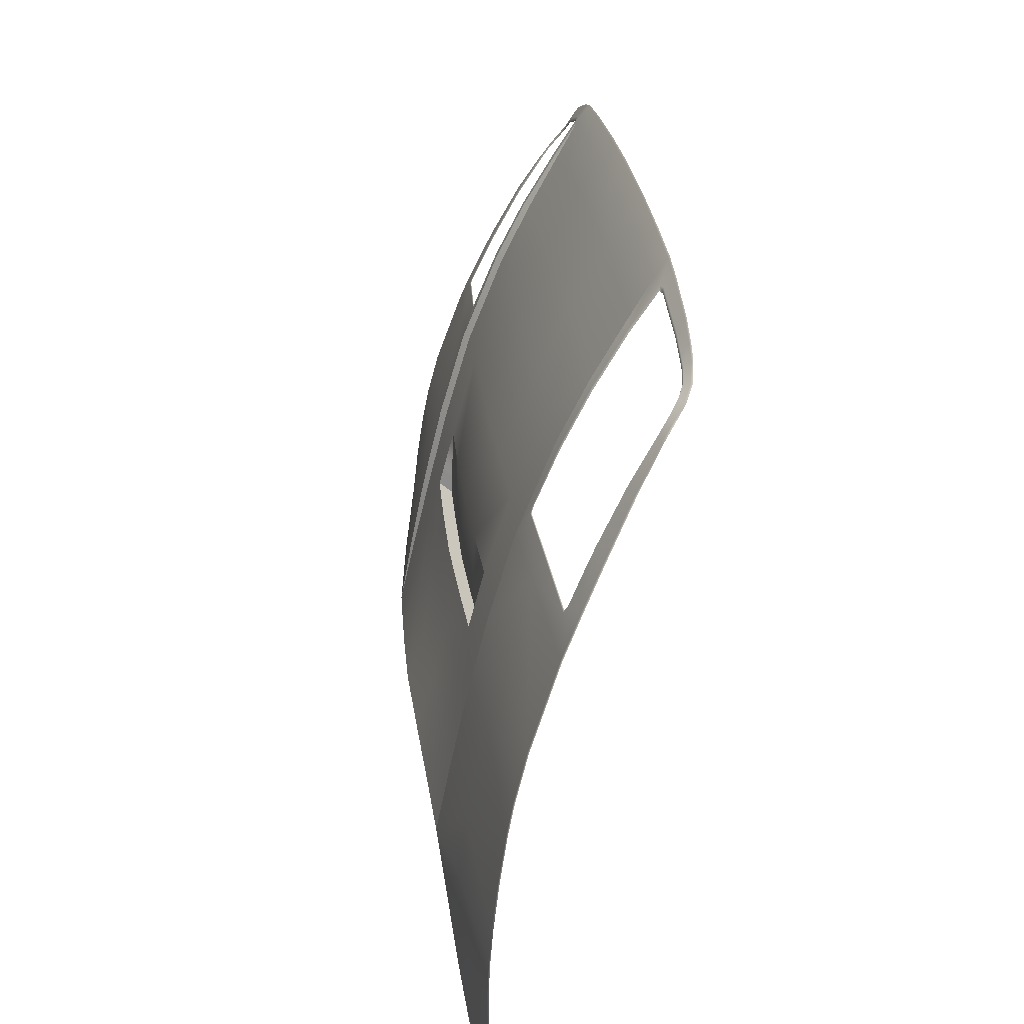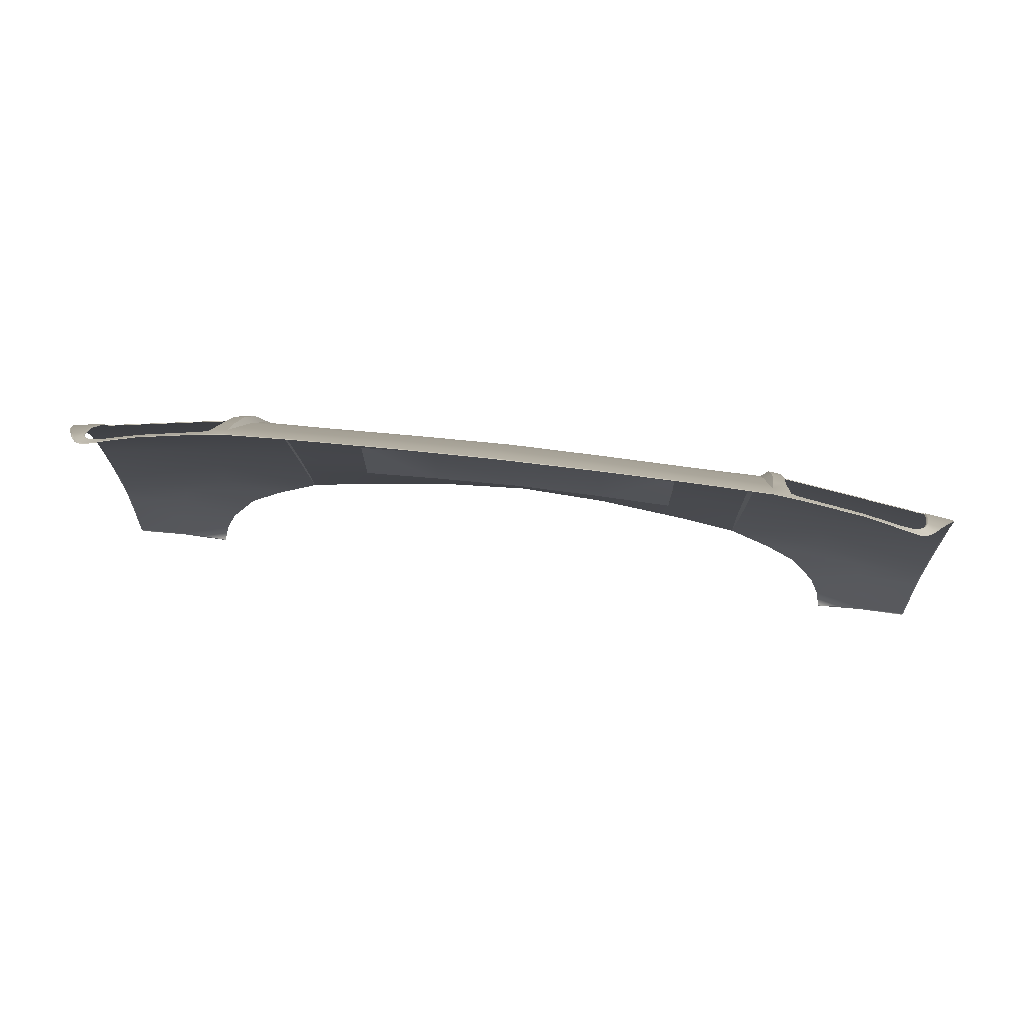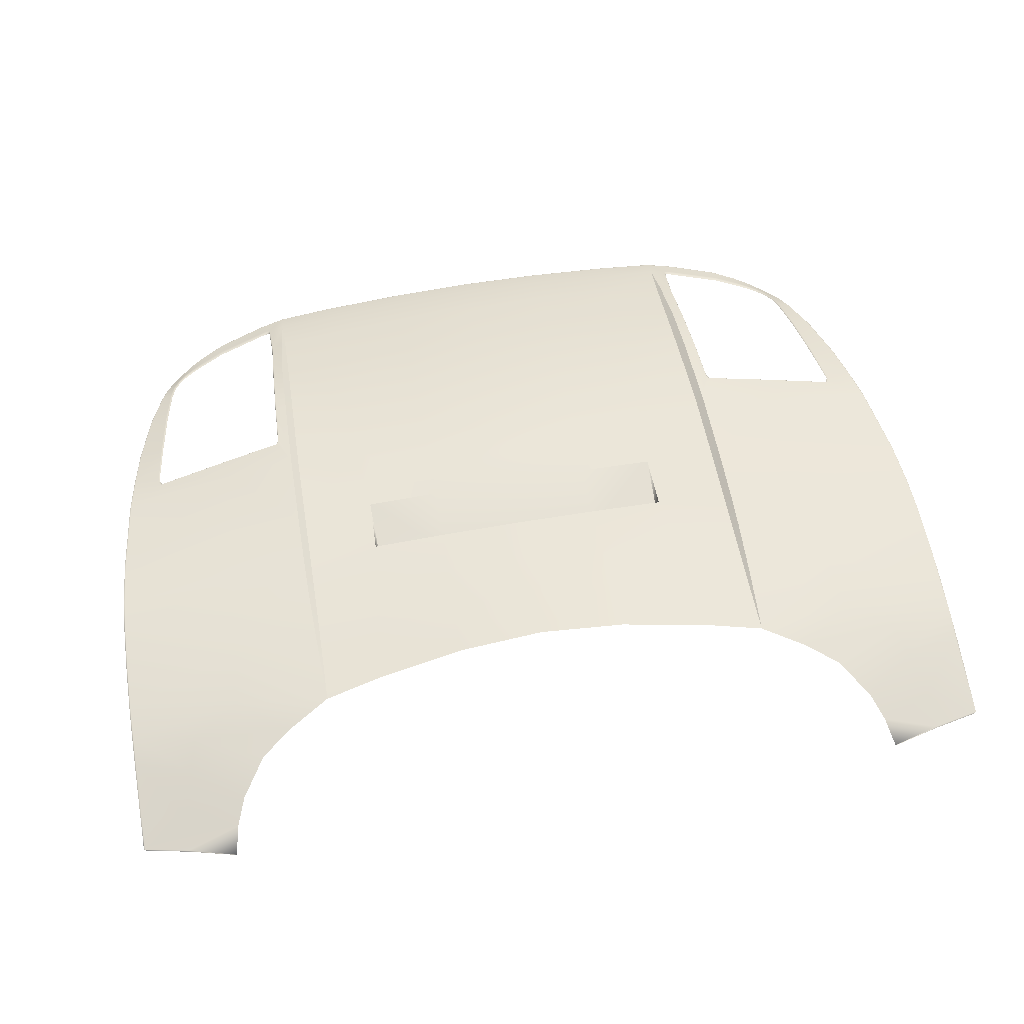
<metadata>
{"format":"obj","ext":"obj","renderer":"f3d","projection":"perspective","resolution":1024,"background":"white","views":[{"elev":26.2,"azim":-96.6,"up":"+Z"},{"elev":66.6,"azim":6.8,"up":"+Z"},{"elev":67.8,"azim":170.4,"up":"+Y"}]}
</metadata>
<code>
g model_car_96_body_hood_LOD1
v 0.8056 0.7402 0.7251
v 0.812 0.7346 0.6563
v 0.9055 0.7245 0.6767
v 0.9059 0.7257 0.7529
v 0.9066 0.7259 0.8582
v 0.7903 0.7463 0.8231
v 0.9092 0.7235 0.8602
v 0.9085 0.7233 0.7549
v 0.682 0.7564 0.7441
v 0.7024 0.748 0.688
v 0.9072 0.7229 0.9241
v 0.7721 0.7461 0.8914
v 0.6775 0.7537 0.9547
v 0.9076 0.7175 0.9939
v 0.567 0.773 0.872
v 0.6306 0.7665 0.8228
v 0.6663 0.7366 1.074
v 0.9071 0.7054 1.096
v 0.9052 0.6907 1.194
v 0.6591 0.7145 1.188
v 0.4849 0.7539 1.061
v 0.4894 0.7274 1.19
v 0.6547 0.6976 1.262
v 0.9026 0.6783 1.256
v 0.8958 0.6532 1.354
v 0.6476 0.6706 1.372
v 0.4909 0.7089 1.27
v 0.4917 0.68 1.388
v 0.6371 0.6149 1.551
v 0.4924 0.6277 1.565
v 0.5213 0.6033 1.621
v 0.6334 0.5947 1.603
v 0.5232 0.601 1.622
v 0.6331 0.5926 1.604
v 0.8055 0.5817 1.572
v 0.8778 0.5949 1.521
v 0.8112 0.5748 1.586
v 0.5184 0.598 1.632
v 0.5169 0.5998 1.631
v 0.5164 0.55 1.743
v 0.5147 0.551 1.748
v 0.5139 0.4939 1.852
v 0.5122 0.4942 1.859
v 0.5111 0.4298 1.959
v 0.5093 0.4294 1.967
v 0.5146 0.379 2.035
v 0.5126 0.3777 2.044
v 0.5275 0.3747 2.036
v 0.5246 0.3734 2.045
v 0.4788 0.3574 2.081
v 0.533 0.3571 2.067
v 0.4791 0.3822 2.047
v 0.6421 0.3725 1.999
v 0.6419 0.371 2.009
v 0.6881 0.3726 1.977
v 0.6885 0.371 1.986
v 0.7114 0.3729 1.965
v 0.713 0.3714 1.974
v 0.7351 0.3765 1.949
v 0.7371 0.375 1.957
v 0.7533 0.3877 1.928
v 0.7555 0.3863 1.936
v 0.7658 0.4042 1.903
v 0.7682 0.4031 1.911
v 0.7733 0.4232 1.873
v 0.7758 0.4225 1.88
v 0.7849 0.472 1.792
v 0.7876 0.4719 1.798
v 0.7974 0.5268 1.687
v 0.8002 0.5273 1.691
v 0.803 0.5508 1.636
v 0.8059 0.5518 1.638
v 0.8236 0.4668 1.794
v 0.8516 0.5246 1.678
v 0.8084 0.5733 1.586
v 0.8654 0.5599 1.601
v 0.8022 0.5798 1.574
v 0.8686 0.5591 1.597
v 0.8807 0.5934 1.518
v 0.8985 0.6514 1.352
v 0.9052 0.6763 1.256
v 0.9078 0.6885 1.193
v 0.9097 0.7031 1.097
v 0.9102 0.7151 0.9951
v 0.9098 0.7204 0.9256
v 0.8532 0.5198 1.683
v 0.8261 0.4642 1.794
v 0.7992 0.4166 1.876
v 0.7969 0.4196 1.875
v 0.7871 0.3954 1.907
v 0.7845 0.3979 1.907
v 0.771 0.3795 1.933
v 0.7505 0.3653 1.959
v 0.7201 0.3591 1.986
v 0.6902 0.3575 2.006
v 0.6401 0.3568 2.032
v 0.7735 0.3767 1.933
v 0.6905 0.3547 2.007
v 0.7208 0.3561 1.988
v 0.7528 0.3624 1.959
v 0.6397 0.3541 2.034
v 0.5363 0.3544 2.069
v 0.4787 0.3546 2.083
v 0.3575 0.3539 2.094
v 0.3576 0.3568 2.092
v 0.1782 0.3534 2.104
v 0.1782 0.3563 2.101
v 0.1783 0.3806 2.066
v 0.3581 0.3815 2.055
v 0.3573 0.4204 1.985
v 0.477 0.4223 1.975
v 0.3568 0.4839 1.869
v 0.4759 0.4852 1.862
v 0.1782 0.4203 1.996
v 1.073e-06 0.3809 2.07
v 1.073e-06 0.4211 2.001
v 0.1781 0.4844 1.878
v 1.073e-06 0.4858 1.882
v 0.1781 0.5471 1.751
v 1.073e-06 0.5495 1.752
v 0.3564 0.5446 1.747
v 0.4759 0.5444 1.743
v 0.3398 0.617 1.571
v 0.4771 0.6161 1.565
v 0.4766 0.6685 1.388
v 0.325 0.6677 1.404
v 0.1721 0.6719 1.405
v 0.1764 0.6198 1.576
v 0.3267 0.6989 1.287
v 0.4765 0.6981 1.271
v 0.4764 0.718 1.19
v 0.335 0.721 1.197
v 1.073e-06 0.6748 1.404
v 1.073e-06 0.6227 1.576
v 0.325 0.6677 1.404
v 0.1723 0.6774 1.268
v 0.321 0.6731 1.267
v 0.4768 0.7491 1.061
v 0.3461 0.7524 1.077
v 0.3577 0.7862 0.9508
v 0.4782 0.7802 0.924
v 0.1766 0.7579 1.092
v 0.1749 0.7257 1.203
v 1.073e-06 0.7618 1.098
v 1.073e-06 0.7292 1.205
v 1.073e-06 0.7076 1.288
v 0.1719 0.7042 1.287
v 1.073e-06 0.7991 0.9899
v 0.1782 0.7943 0.9794
v 1.073e-06 0.6807 1.268
v 0.4894 0.7274 1.19
v 0.4909 0.7089 1.27
v 0.4765 0.6981 1.271
v 0.4764 0.718 1.19
v 0.4766 0.6685 1.388
v 0.4917 0.68 1.388
v 0.4771 0.6161 1.565
v 0.4924 0.6277 1.565
v 0.4768 0.7491 1.061
v 0.4849 0.7539 1.061
v 0.4782 0.7802 0.924
v 0.4759 0.5444 1.743
v 0.4912 0.5535 1.748
v 0.4759 0.4852 1.862
v 0.4901 0.494 1.865
v 0.477 0.4223 1.975
v 0.4853 0.4277 1.975
v 0.4791 0.3822 2.047
v 0.7133 0.7391 0.629
v 0.8123 0.732 0.6544
v 0.7133 0.7395 0.6299
v 0.9044 0.7211 0.6748
v 0.9081 0.7221 0.6778
v 0.4782 0.7802 0.924
v 1.073e-06 0.3564 2.105
v 1.073e-06 0.3534 2.107
v 0.325 0.6677 1.404
v 0.325 0.6677 1.404
v 0.321 0.6731 1.267
v 0.3267 0.6989 1.287
v 0.4912 0.5535 1.748
v 0.4901 0.494 1.865
v 0.4853 0.4277 1.975
v 0.1719 0.7042 1.287
v 0.3267 0.6989 1.287
v 0.321 0.6731 1.267
v 0.1723 0.6774 1.268
v 1.073e-06 0.7076 1.288
v 1.073e-06 0.6807 1.268
v -0.8056 0.7402 0.7251
v -0.9059 0.7257 0.7529
v -0.9055 0.7245 0.6767
v -0.812 0.7346 0.6563
v -0.9066 0.7259 0.8582
v -0.7903 0.7463 0.8231
v -0.9092 0.7235 0.8602
v -0.9085 0.7233 0.7549
v -0.682 0.7564 0.7441
v -0.7024 0.748 0.688
v -0.9072 0.7229 0.9241
v -0.7721 0.7461 0.8914
v -0.6775 0.7537 0.9547
v -0.9076 0.7175 0.9939
v -0.567 0.773 0.872
v -0.6306 0.7665 0.8228
v -0.6663 0.7366 1.074
v -0.9071 0.7054 1.096
v -0.9052 0.6907 1.194
v -0.6591 0.7145 1.188
v -0.4849 0.7539 1.061
v -0.4894 0.7274 1.19
v -0.6547 0.6976 1.262
v -0.9026 0.6783 1.256
v -0.8958 0.6532 1.354
v -0.6476 0.6706 1.372
v -0.4909 0.7089 1.27
v -0.4917 0.68 1.388
v -0.6371 0.6149 1.551
v -0.4924 0.6277 1.565
v -0.5213 0.6033 1.621
v -0.6334 0.5947 1.603
v -0.5232 0.601 1.622
v -0.6331 0.5926 1.604
v -0.8055 0.5817 1.572
v -0.8778 0.5949 1.521
v -0.8112 0.5748 1.586
v -0.5184 0.598 1.632
v -0.5169 0.5998 1.631
v -0.5164 0.55 1.743
v -0.5147 0.551 1.748
v -0.5139 0.4939 1.852
v -0.5122 0.4942 1.859
v -0.5111 0.4298 1.959
v -0.5093 0.4294 1.967
v -0.5146 0.379 2.035
v -0.5126 0.3777 2.044
v -0.5275 0.3747 2.036
v -0.5246 0.3734 2.045
v -0.4788 0.3574 2.081
v -0.533 0.3571 2.067
v -0.4791 0.3822 2.047
v -0.6421 0.3725 1.999
v -0.6419 0.371 2.009
v -0.6881 0.3726 1.977
v -0.6885 0.371 1.986
v -0.7114 0.3729 1.965
v -0.713 0.3714 1.974
v -0.7351 0.3765 1.949
v -0.7371 0.375 1.957
v -0.7533 0.3877 1.928
v -0.7555 0.3863 1.936
v -0.7658 0.4042 1.903
v -0.7682 0.4031 1.911
v -0.7733 0.4232 1.873
v -0.7758 0.4225 1.88
v -0.7849 0.472 1.792
v -0.7876 0.4719 1.798
v -0.7974 0.5268 1.687
v -0.8002 0.5273 1.691
v -0.803 0.5508 1.636
v -0.8059 0.5518 1.638
v -0.8236 0.4668 1.794
v -0.8516 0.5246 1.678
v -0.8084 0.5733 1.586
v -0.8654 0.5599 1.601
v -0.8022 0.5798 1.574
v -0.8686 0.5591 1.597
v -0.8807 0.5934 1.518
v -0.8985 0.6514 1.352
v -0.9052 0.6763 1.256
v -0.9078 0.6885 1.193
v -0.9097 0.7031 1.097
v -0.9102 0.7151 0.9951
v -0.9098 0.7204 0.9256
v -0.8532 0.5198 1.683
v -0.8261 0.4642 1.794
v -0.7992 0.4166 1.876
v -0.7969 0.4196 1.875
v -0.7871 0.3954 1.907
v -0.7845 0.3979 1.907
v -0.771 0.3795 1.933
v -0.7505 0.3653 1.959
v -0.7201 0.3591 1.986
v -0.6902 0.3575 2.006
v -0.6401 0.3568 2.032
v -0.7735 0.3767 1.933
v -0.6905 0.3547 2.007
v -0.7208 0.3561 1.988
v -0.7528 0.3624 1.959
v -0.6397 0.3541 2.034
v -0.5363 0.3544 2.069
v -0.4787 0.3546 2.083
v -0.3575 0.3539 2.094
v -0.3576 0.3568 2.092
v -0.1782 0.3534 2.104
v -0.1782 0.3563 2.101
v -0.1783 0.3806 2.066
v -0.3581 0.3815 2.055
v -0.3574 0.4204 1.985
v -0.477 0.4223 1.975
v -0.3568 0.4839 1.869
v -0.4759 0.4852 1.862
v -0.1782 0.4203 1.996
v 1.073e-06 0.3809 2.07
v 1.073e-06 0.4211 2.001
v -0.1781 0.4844 1.878
v 1.073e-06 0.4858 1.882
v -0.1781 0.5471 1.751
v 1.073e-06 0.5495 1.752
v -0.3564 0.5446 1.747
v -0.4759 0.5444 1.743
v -0.3398 0.617 1.571
v -0.4771 0.6161 1.565
v -0.4766 0.6685 1.388
v -0.325 0.6677 1.404
v -0.1721 0.6719 1.405
v -0.1765 0.6198 1.576
v -0.3267 0.6989 1.287
v -0.4765 0.6981 1.271
v -0.4764 0.718 1.19
v -0.335 0.721 1.197
v 1.073e-06 0.6748 1.404
v 1.073e-06 0.6227 1.576
v -0.325 0.6677 1.404
v -0.1723 0.6774 1.268
v -0.321 0.6731 1.267
v -0.4768 0.7491 1.061
v -0.3461 0.7524 1.077
v -0.3577 0.7862 0.9508
v -0.4782 0.7802 0.924
v -0.1766 0.7579 1.092
v -0.1749 0.7257 1.203
v 1.073e-06 0.7618 1.098
v 1.073e-06 0.7292 1.205
v 1.073e-06 0.7076 1.288
v -0.1719 0.7042 1.287
v 1.073e-06 0.7991 0.9899
v -0.1782 0.7943 0.9794
v 1.073e-06 0.6807 1.268
v -0.4894 0.7274 1.19
v -0.4764 0.718 1.19
v -0.4765 0.6981 1.271
v -0.4909 0.7089 1.27
v -0.4766 0.6685 1.388
v -0.4917 0.68 1.388
v -0.4771 0.6161 1.565
v -0.4924 0.6277 1.565
v -0.4768 0.7491 1.061
v -0.4849 0.7539 1.061
v -0.4782 0.7802 0.924
v -0.4759 0.5444 1.743
v -0.4912 0.5535 1.748
v -0.4759 0.4852 1.862
v -0.49 0.494 1.865
v -0.477 0.4223 1.975
v -0.4853 0.4277 1.975
v -0.4791 0.3822 2.047
v -0.7133 0.7391 0.629
v -0.7133 0.7395 0.6299
v -0.8123 0.732 0.6544
v -0.9044 0.7211 0.6748
v -0.9081 0.7221 0.6778
v -0.4782 0.7802 0.924
v 1.073e-06 0.3564 2.105
v 1.073e-06 0.3534 2.107
v -0.325 0.6677 1.404
v -0.3267 0.6989 1.287
v -0.321 0.6731 1.267
v -0.325 0.6677 1.404
v -0.4912 0.5535 1.748
v -0.49 0.494 1.865
v -0.4853 0.4277 1.975
v -0.1719 0.7042 1.287
v -0.1723 0.6774 1.268
v -0.321 0.6731 1.267
v -0.3267 0.6989 1.287
v 1.073e-06 0.7076 1.288
v 1.073e-06 0.6807 1.268
g model_car_96_body_hood_LOD1_0
f 3 2 1
f 4 3 1
f 5 4 1
f 6 5 1
f 5 7 4
f 7 8 4
f 9 6 1
f 10 9 1
f 10 1 2
f 11 5 6
f 12 11 6
f 12 13 11
f 13 14 11
f 15 13 12
f 16 15 12
f 6 9 16
f 12 6 16
f 13 17 14
f 17 18 14
f 19 18 17
f 20 19 17
f 17 21 20
f 21 22 20
f 20 23 19
f 23 24 19
f 25 24 23
f 26 25 23
f 23 27 26
f 27 23 20
f 22 27 20
f 27 28 26
f 29 26 28
f 25 26 29
f 30 29 28
f 30 31 29
f 31 32 29
f 31 33 32
f 33 34 32
f 32 35 29
f 32 34 35
f 35 36 29
f 36 25 29
f 35 37 36
f 38 33 31
f 39 38 31
f 31 30 39
f 40 38 39
f 41 40 39
f 41 39 30
f 42 40 41
f 43 42 41
f 44 42 43
f 45 44 43
f 46 44 45
f 47 46 45
f 48 46 47
f 49 48 47
f 47 50 49
f 50 51 49
f 50 47 52
f 47 45 52
f 53 48 49
f 54 53 49
f 49 51 54
f 55 53 54
f 56 55 54
f 57 55 56
f 58 57 56
f 59 57 58
f 60 59 58
f 61 59 60
f 62 61 60
f 63 61 62
f 64 63 62
f 65 63 64
f 66 65 64
f 65 66 67
f 66 68 67
f 69 67 68
f 70 69 68
f 71 69 70
f 72 71 70
f 68 73 70
f 73 68 66
f 73 74 70
f 75 71 72
f 37 75 72
f 72 76 37
f 70 74 76
f 72 70 76
f 76 36 37
f 77 75 37
f 35 77 37
f 34 77 35
f 76 78 36
f 78 79 36
f 79 80 36
f 80 25 36
f 25 80 24
f 80 81 24
f 24 81 19
f 81 82 19
f 19 82 18
f 82 83 18
f 18 83 14
f 83 84 14
f 14 84 11
f 84 85 11
f 11 85 5
f 85 7 5
f 86 78 76
f 74 86 76
f 87 86 74
f 73 87 74
f 88 87 73
f 89 88 73
f 90 88 89
f 91 90 89
f 91 89 66
f 89 73 66
f 64 91 66
f 92 91 64
f 62 92 64
f 93 92 62
f 60 93 62
f 93 60 58
f 94 93 58
f 94 58 95
f 58 56 95
f 56 54 95
f 54 96 95
f 51 96 54
f 97 90 91
f 92 97 91
f 94 95 98
f 99 94 98
f 93 94 99
f 100 93 99
f 100 97 92
f 93 100 92
f 101 98 95
f 96 101 95
f 102 101 96
f 51 102 96
f 103 102 51
f 50 103 51
f 104 103 50
f 105 104 50
f 106 104 105
f 107 106 105
f 107 105 108
f 105 109 108
f 105 50 109
f 108 109 110
f 109 52 110
f 50 52 109
f 52 111 110
f 110 111 112
f 111 113 112
f 114 110 112
f 114 108 110
f 115 108 114
f 107 108 115
f 116 115 114
f 116 114 117
f 117 114 112
f 118 116 117
f 118 117 119
f 120 118 119
f 112 113 121
f 117 112 121
f 119 117 121
f 113 122 121
f 121 122 123
f 122 124 123
f 124 125 123
f 125 126 123
f 126 127 123
f 127 128 123
f 121 123 128
f 119 121 128
f 126 125 129
f 125 130 129
f 129 130 131
f 132 129 131
f 128 127 133
f 134 128 133
f 119 128 134
f 120 119 134
f 126 135 127
f 136 127 135
f 137 136 135
f 132 131 138
f 139 132 138
f 139 138 140
f 138 141 140
f 139 142 132
f 142 143 132
f 132 143 129
f 142 144 143
f 144 145 143
f 145 146 143
f 146 147 143
f 148 144 142
f 149 148 142
f 149 142 139
f 140 149 139
f 143 147 129
f 136 150 127
f 150 133 127
f 153 152 151
f 154 153 151
f 153 155 152
f 155 156 152
f 155 157 156
f 157 158 156
f 154 151 159
f 151 160 159
f 161 159 160
f 157 162 158
f 162 163 158
f 162 164 163
f 164 165 163
f 164 166 165
f 166 167 165
f 167 166 168
f 2 170 169
f 171 2 169
f 171 10 2
f 170 2 172
f 2 3 172
f 3 173 172
f 173 3 4
f 8 173 4
f 15 174 13
f 13 174 17
f 174 21 17
f 175 107 115
f 175 176 107
f 176 106 107
f 179 178 177
f 180 179 177
f 181 41 30
f 181 182 41
f 182 43 41
f 182 183 43
f 183 45 43
f 45 183 52
f 186 185 184
f 187 186 184
f 184 188 187
f 188 189 187
f 192 191 190
f 193 192 190
f 191 194 190
f 194 195 190
f 196 194 191
f 197 196 191
f 195 198 190
f 198 199 190
f 190 199 193
f 194 200 195
f 200 201 195
f 202 201 200
f 203 202 200
f 202 204 201
f 204 205 201
f 195 201 205
f 198 195 205
f 206 202 203
f 207 206 203
f 207 208 206
f 208 209 206
f 210 206 209
f 211 210 209
f 212 209 208
f 213 212 208
f 213 214 212
f 214 215 212
f 216 212 215
f 216 211 209
f 212 216 209
f 217 216 215
f 215 218 217
f 215 214 218
f 218 219 217
f 220 219 218
f 221 220 218
f 222 220 221
f 223 222 221
f 224 221 218
f 223 221 224
f 225 224 218
f 214 225 218
f 226 224 225
f 222 227 220
f 227 228 220
f 219 220 228
f 227 229 228
f 229 230 228
f 228 230 219
f 229 231 230
f 231 232 230
f 231 233 232
f 233 234 232
f 233 235 234
f 235 236 234
f 235 237 236
f 237 238 236
f 239 236 238
f 240 239 238
f 236 239 241
f 234 236 241
f 237 242 238
f 242 243 238
f 240 238 243
f 242 244 243
f 244 245 243
f 244 246 245
f 246 247 245
f 246 248 247
f 248 249 247
f 248 250 249
f 250 251 249
f 250 252 251
f 252 253 251
f 252 254 253
f 254 255 253
f 255 254 256
f 257 255 256
f 256 258 257
f 258 259 257
f 258 260 259
f 260 261 259
f 262 257 259
f 257 262 255
f 263 262 259
f 260 264 261
f 264 226 261
f 265 261 226
f 259 261 265
f 263 259 265
f 225 265 226
f 264 266 226
f 266 224 226
f 266 223 224
f 267 265 225
f 268 267 225
f 269 268 225
f 214 269 225
f 269 214 213
f 270 269 213
f 270 213 208
f 271 270 208
f 271 208 207
f 272 271 207
f 272 207 203
f 273 272 203
f 273 203 200
f 274 273 200
f 274 200 194
f 196 274 194
f 267 275 265
f 275 263 265
f 275 276 263
f 276 262 263
f 276 277 262
f 277 278 262
f 277 279 278
f 279 280 278
f 278 280 255
f 262 278 255
f 280 253 255
f 280 281 253
f 281 251 253
f 281 282 251
f 282 249 251
f 249 282 247
f 282 283 247
f 247 283 284
f 245 247 284
f 243 245 284
f 285 243 284
f 285 240 243
f 286 281 280
f 279 286 280
f 284 283 287
f 283 288 287
f 283 282 288
f 282 289 288
f 289 282 281
f 286 289 281
f 290 285 284
f 287 290 284
f 291 240 285
f 290 291 285
f 291 292 240
f 292 239 240
f 292 293 239
f 293 294 239
f 293 295 294
f 295 296 294
f 294 296 297
f 298 294 297
f 239 294 298
f 298 297 299
f 241 298 299
f 241 239 298
f 300 241 299
f 300 299 301
f 302 300 301
f 299 303 301
f 297 303 299
f 297 304 303
f 297 296 304
f 304 305 303
f 303 305 306
f 303 306 301
f 305 307 306
f 306 307 308
f 307 309 308
f 302 301 310
f 306 308 310
f 301 306 310
f 311 302 310
f 311 310 312
f 313 311 312
f 314 313 312
f 315 314 312
f 316 315 312
f 317 316 312
f 310 308 317
f 312 310 317
f 314 315 318
f 319 314 318
f 319 318 320
f 318 321 320
f 316 317 322
f 317 323 322
f 308 309 323
f 317 308 323
f 324 315 316
f 316 325 324
f 325 326 324
f 320 321 327
f 321 328 327
f 327 328 329
f 330 327 329
f 331 328 321
f 332 331 321
f 332 321 318
f 333 331 332
f 334 333 332
f 335 334 332
f 336 335 332
f 333 337 331
f 337 338 331
f 338 329 328
f 331 338 328
f 336 332 318
f 339 325 316
f 322 339 316
f 342 341 340
f 343 342 340
f 344 342 343
f 345 344 343
f 346 344 345
f 347 346 345
f 340 341 348
f 349 340 348
f 348 350 349
f 351 346 347
f 352 351 347
f 353 351 352
f 354 353 352
f 355 353 354
f 356 355 354
f 355 356 357
f 193 359 358
f 360 193 358
f 199 359 193
f 193 360 361
f 192 193 361
f 362 192 361
f 192 362 191
f 362 197 191
f 363 204 202
f 363 202 206
f 210 363 206
f 296 364 304
f 365 364 296
f 295 365 296
f 368 367 366
f 369 368 366
f 230 370 219
f 371 370 230
f 232 371 230
f 372 371 232
f 234 372 232
f 372 234 241
f 375 374 373
f 376 375 373
f 377 373 374
f 378 377 374

</code>
